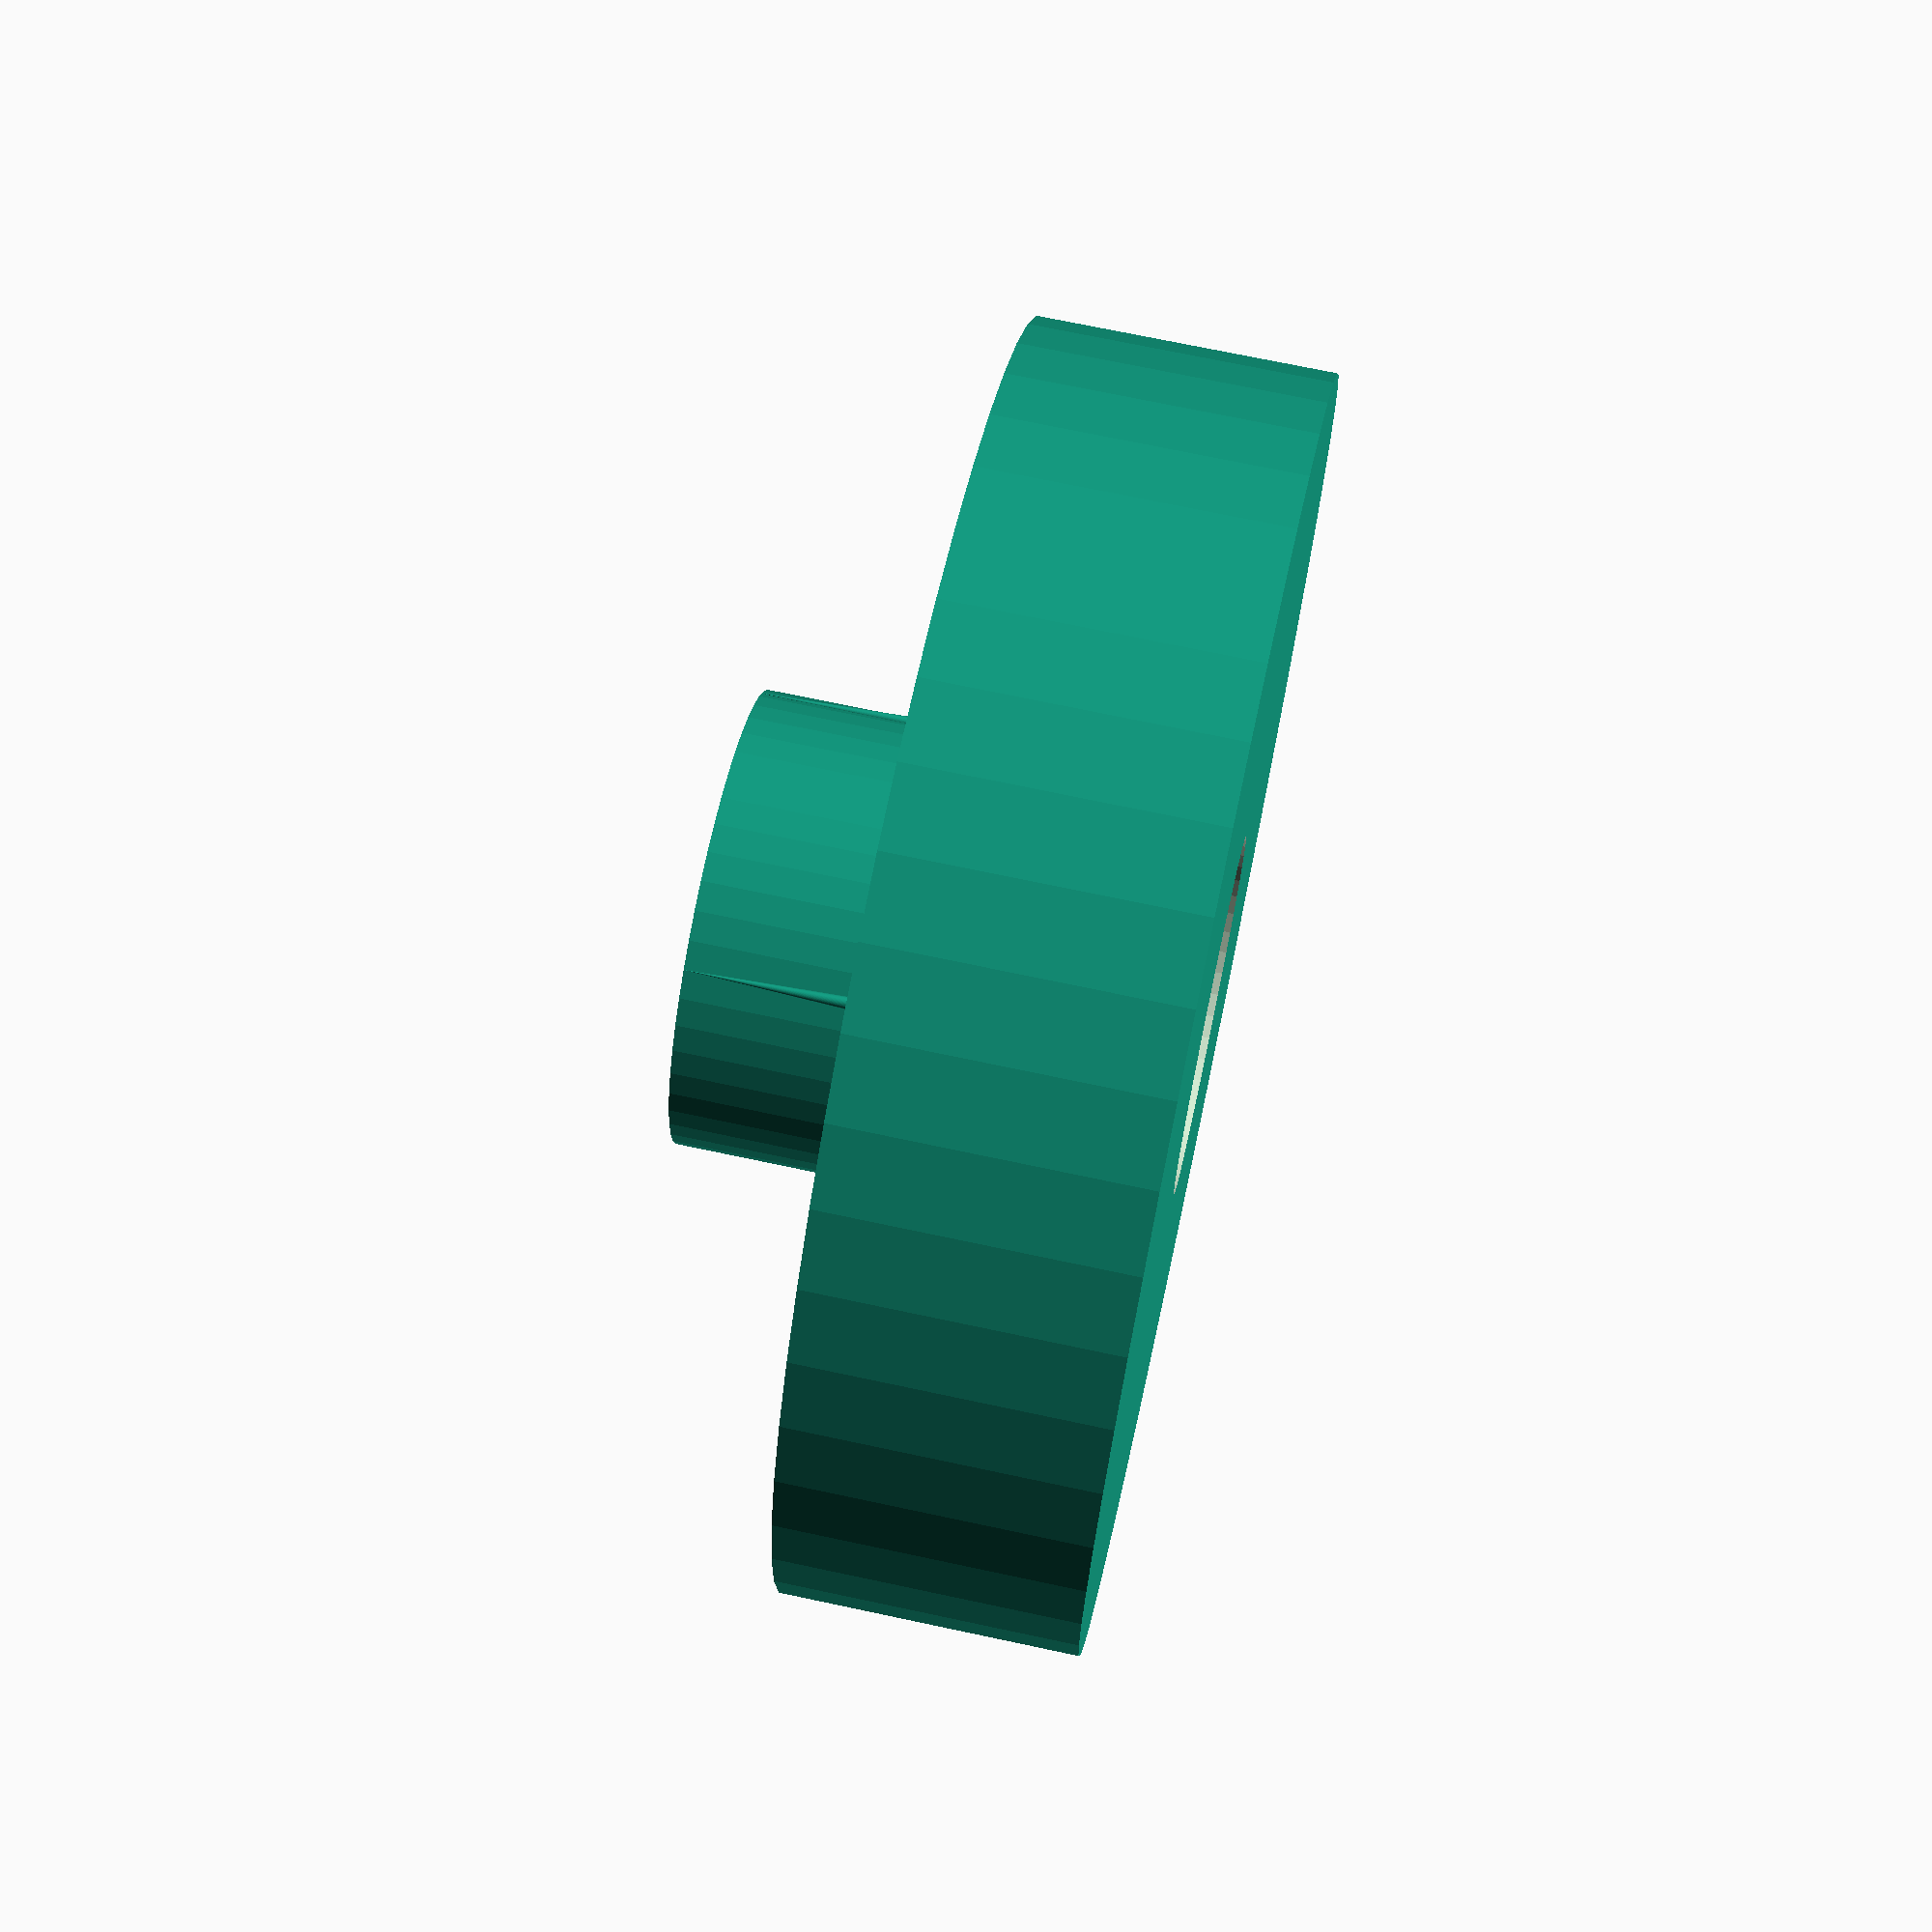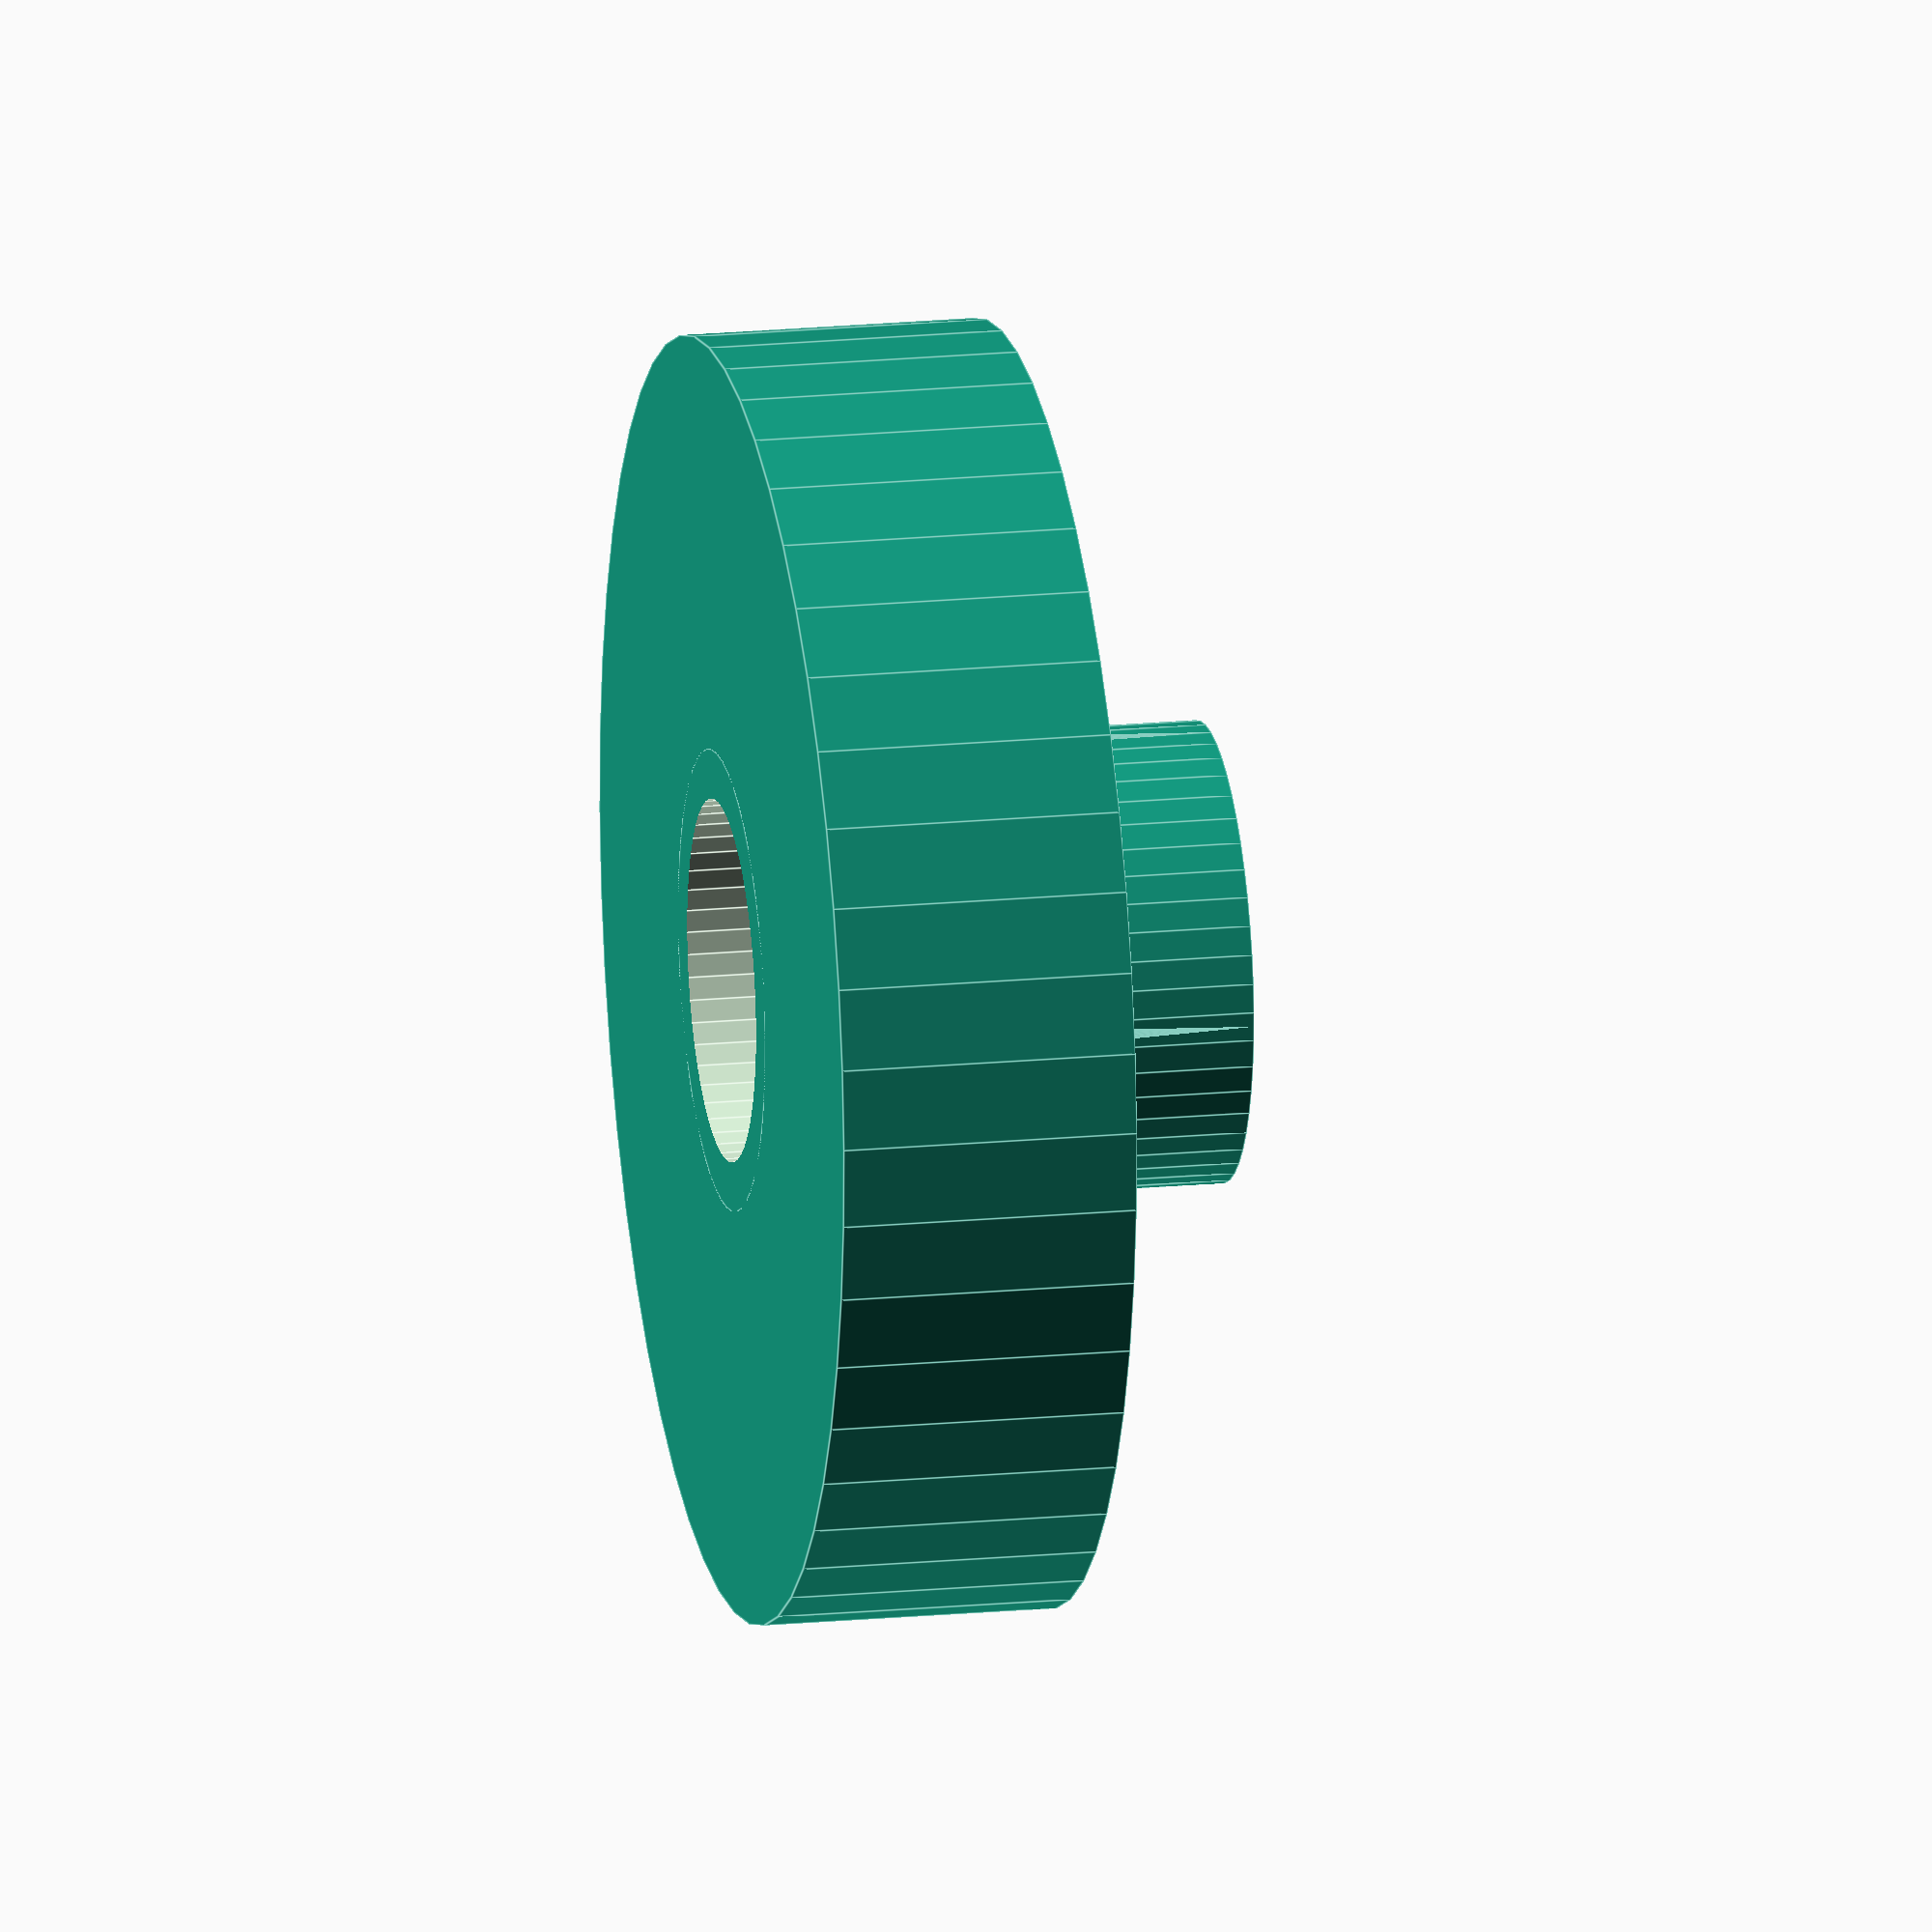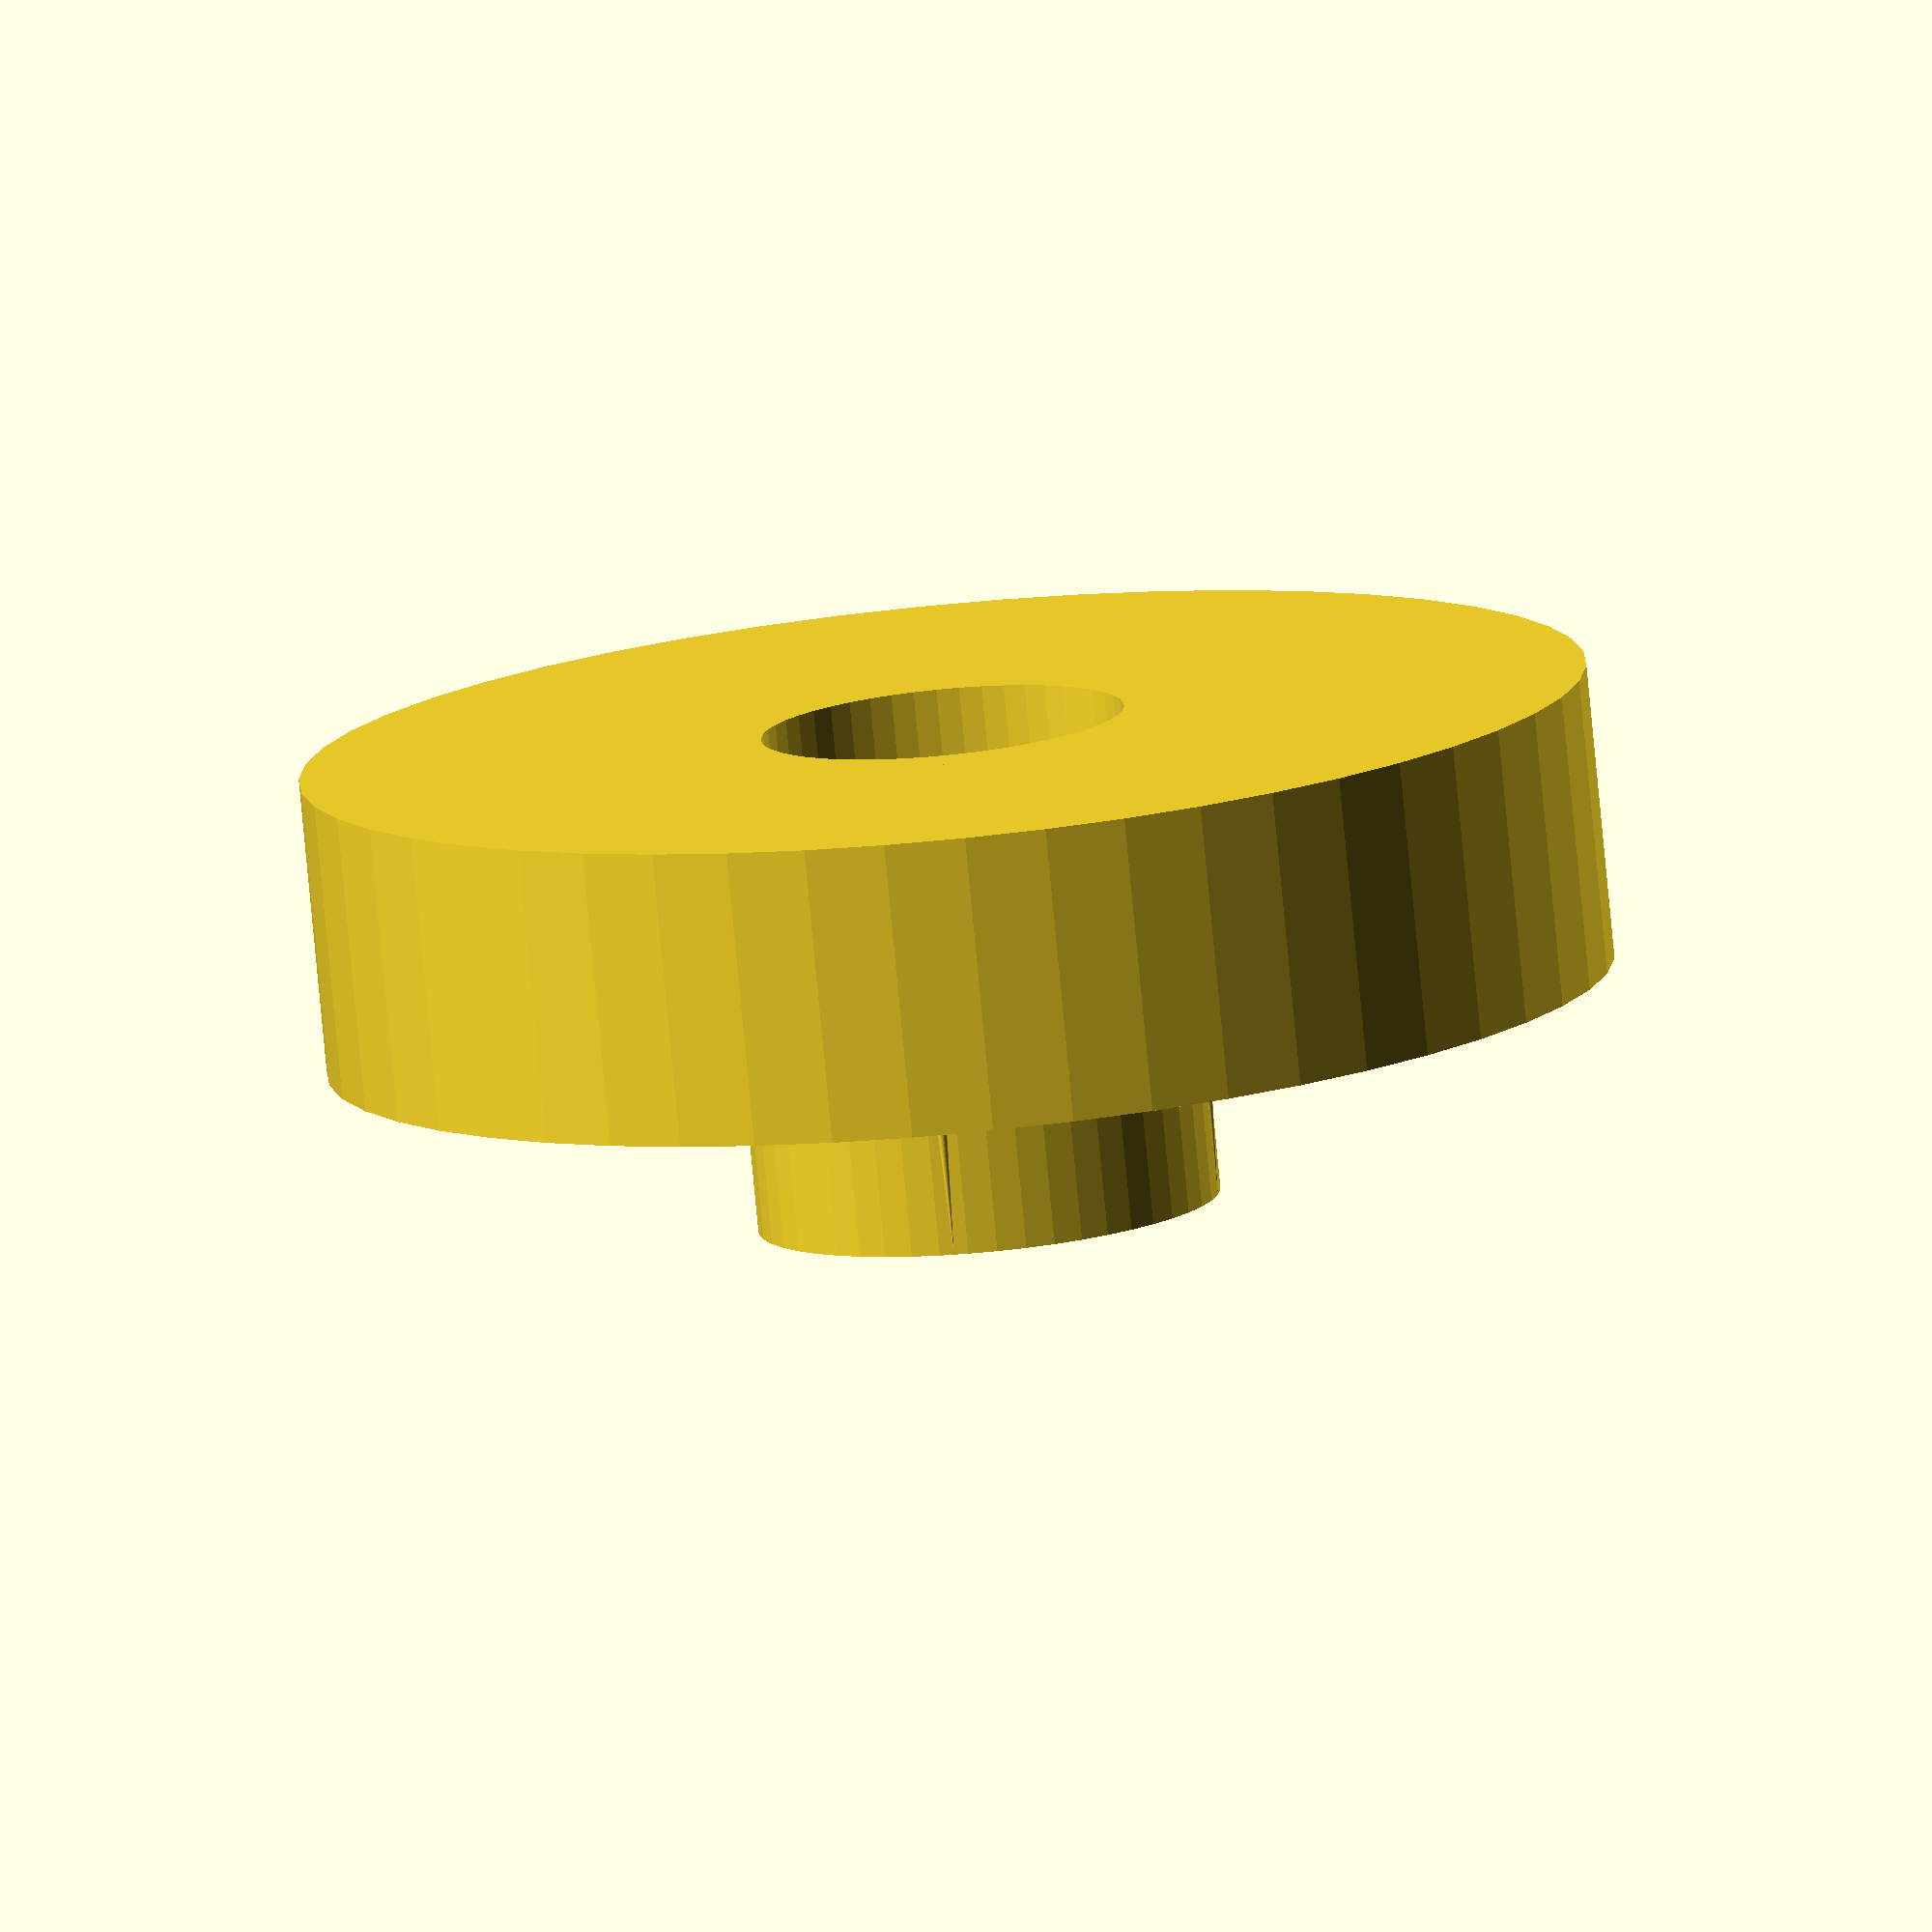
<openscad>
$fn=50;

e = 0.1;

// side 1
cap_h = 9;
cap_d = 39;
cap_wall_thick = 2;
ins_h = 15;
ins_d = 14;

// side 2
rec_h = 5;
rec_d = 11;
stop_h = 2;
stop_d = 7;

// helper vars
cap_r = cap_d / 2;
cap_r2 = (cap_d - cap_wall_thick) / 2;
ins_r = ins_d / 2;
rec_r = rec_d / 2;
stop_r = stop_d / 2;

// side 1
difference() {
    side1();

    // side 2
    translate([0, 0, -e])
        cylinder(rec_h, rec_r, rec_r);
}

translate([ins_r, 0, 0])
    spacer();
translate([-ins_r, 0, 0])
    spacer();
translate([0, ins_r, 0])
    spacer();
translate([0, -ins_r, 0])
    spacer();


module side1()
{
    difference() {
        cylinder(cap_h, cap_r, cap_r);
        
        translate([0, 0, cap_wall_thick])
            cylinder(cap_h - cap_wall_thick + e, cap_r2, cap_r2);
    }

    cylinder(ins_h, ins_r, ins_r);
}

module spacer()
{
    translate([0, 0, cap_wall_thick])
        cylinder(ins_h - cap_wall_thick, 0.5, 0);
}
</openscad>
<views>
elev=109.9 azim=123.7 roll=77.9 proj=p view=solid
elev=342.2 azim=88.6 roll=259.1 proj=o view=edges
elev=259.5 azim=171.2 roll=354.6 proj=o view=solid
</views>
